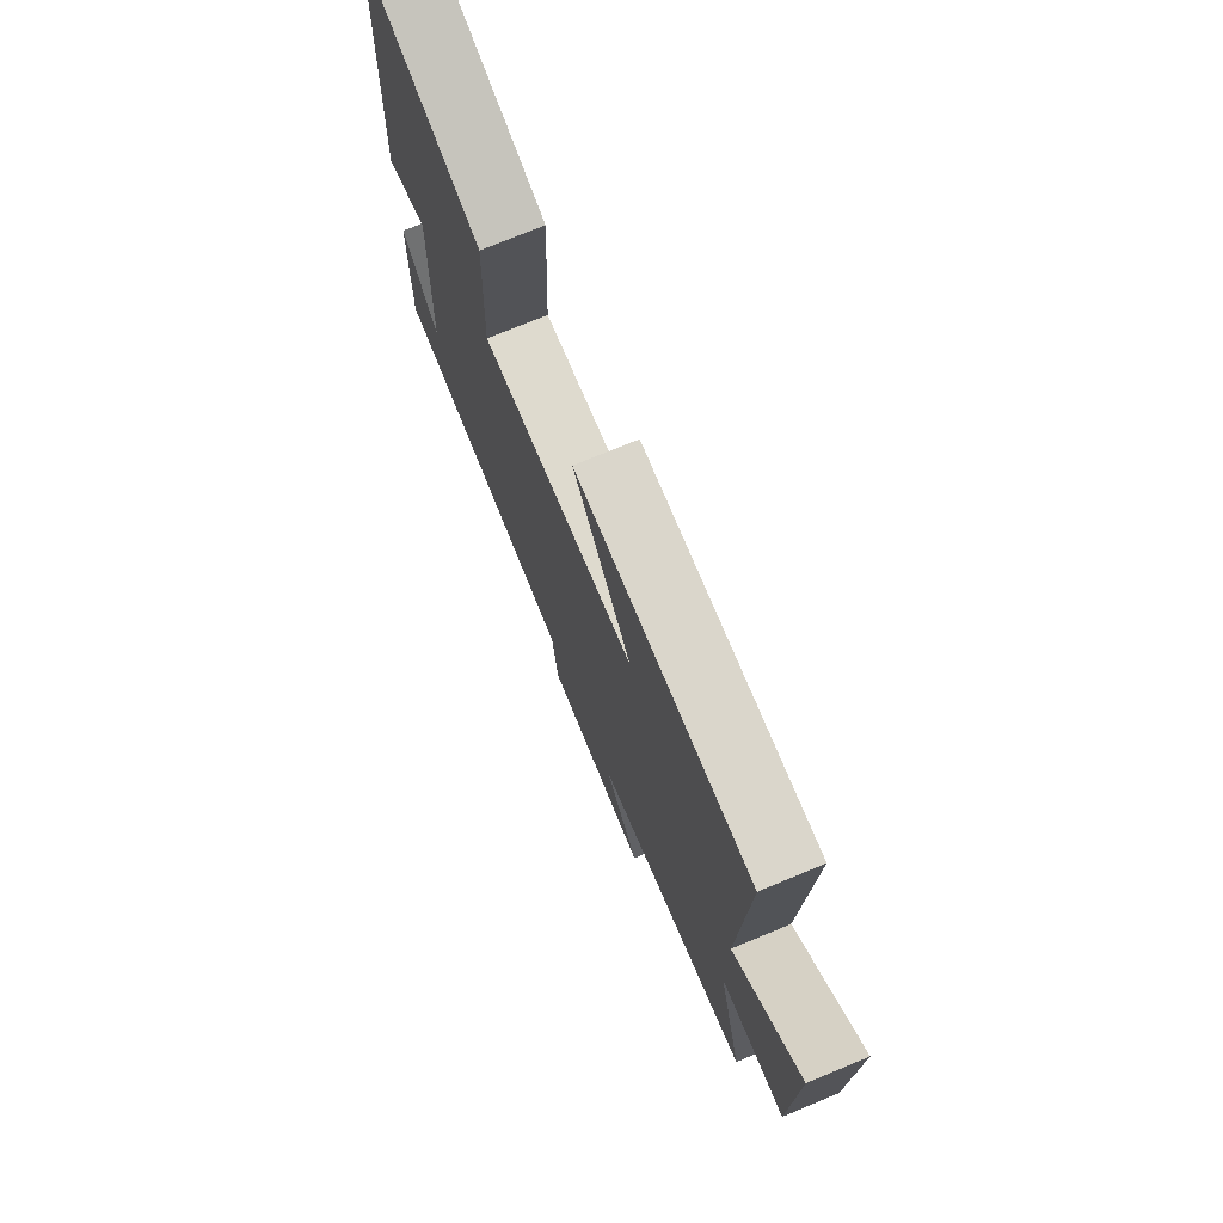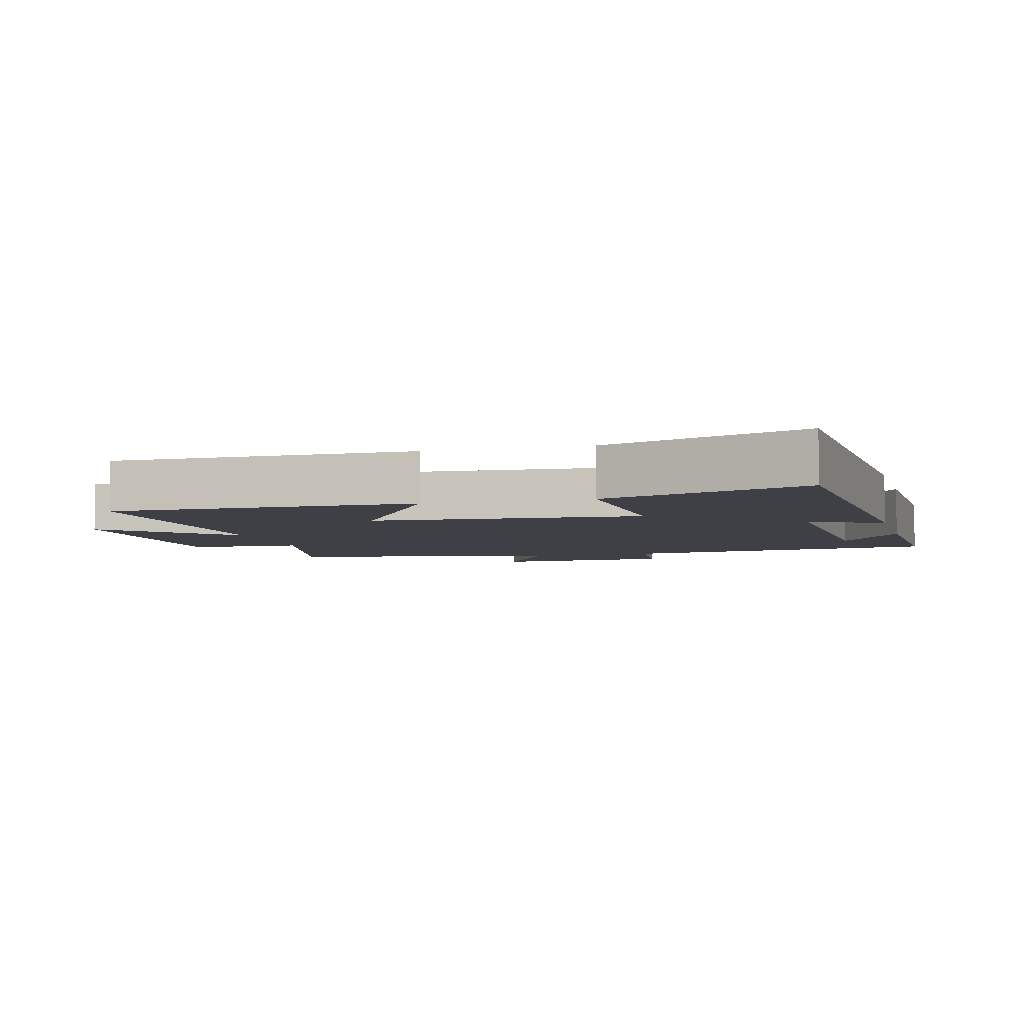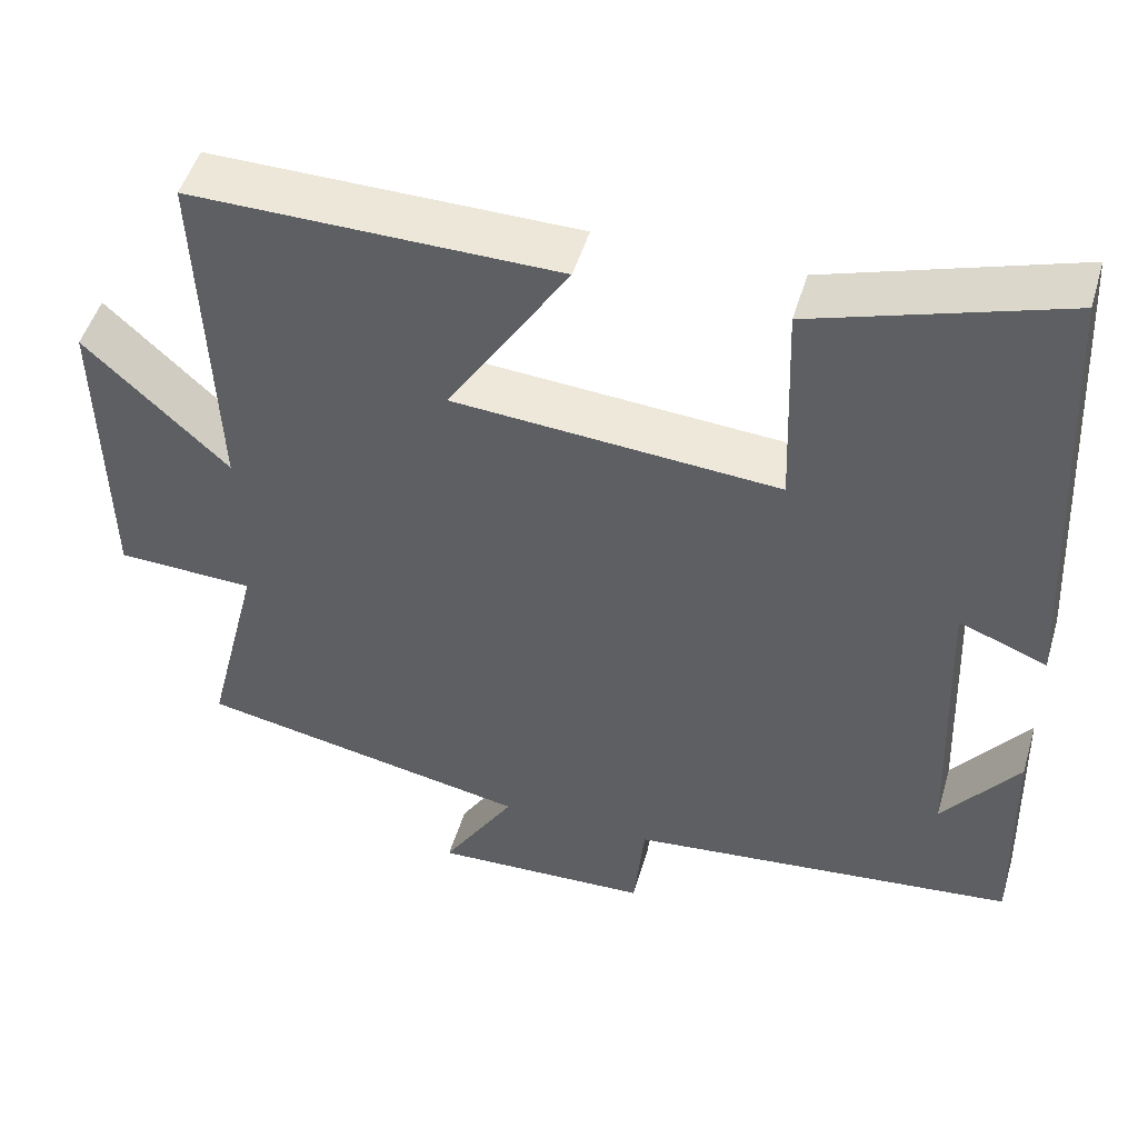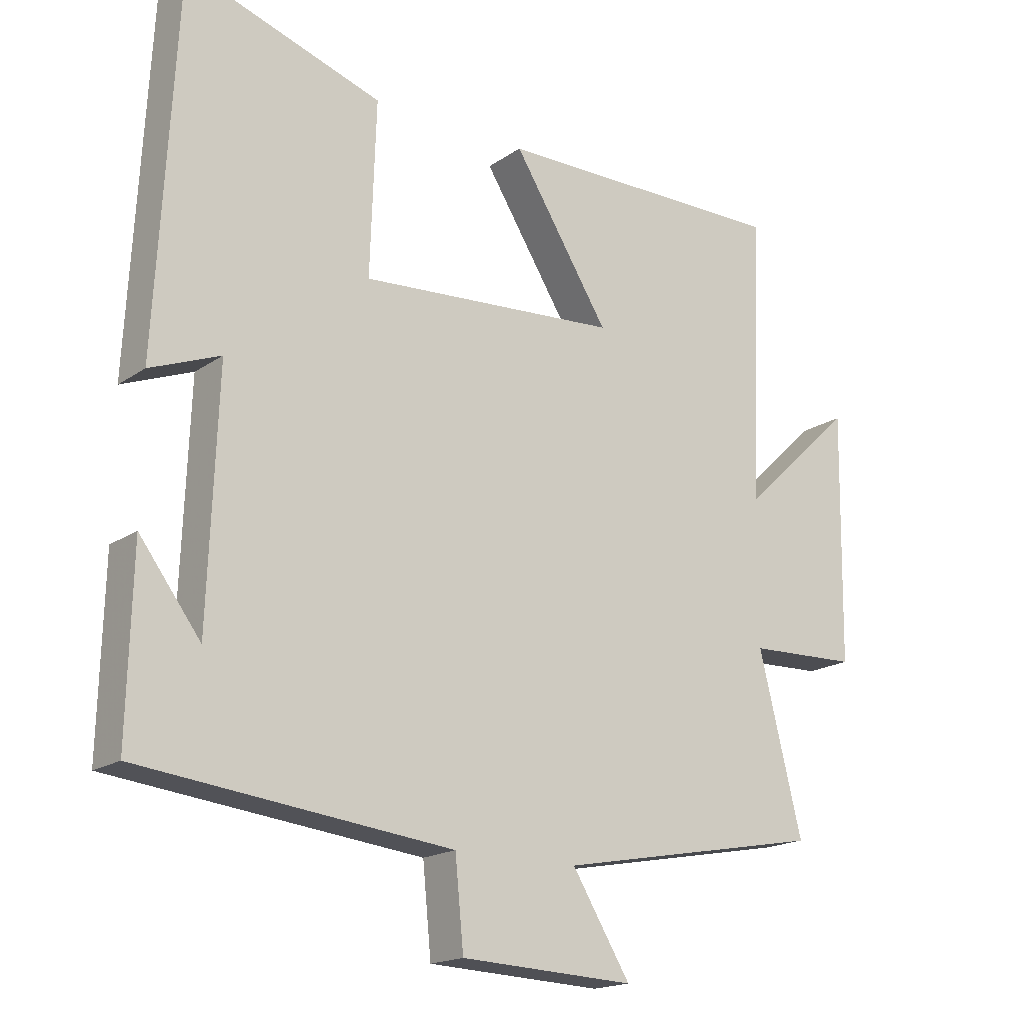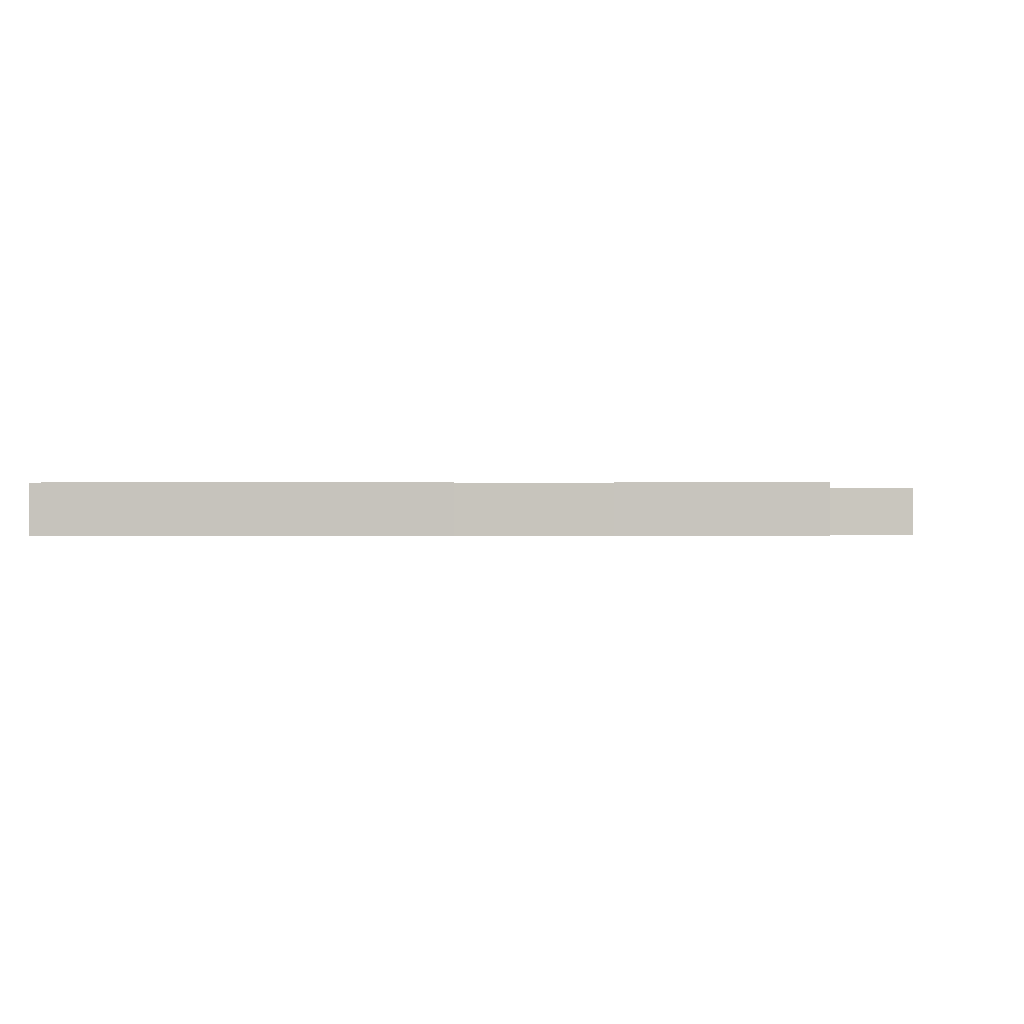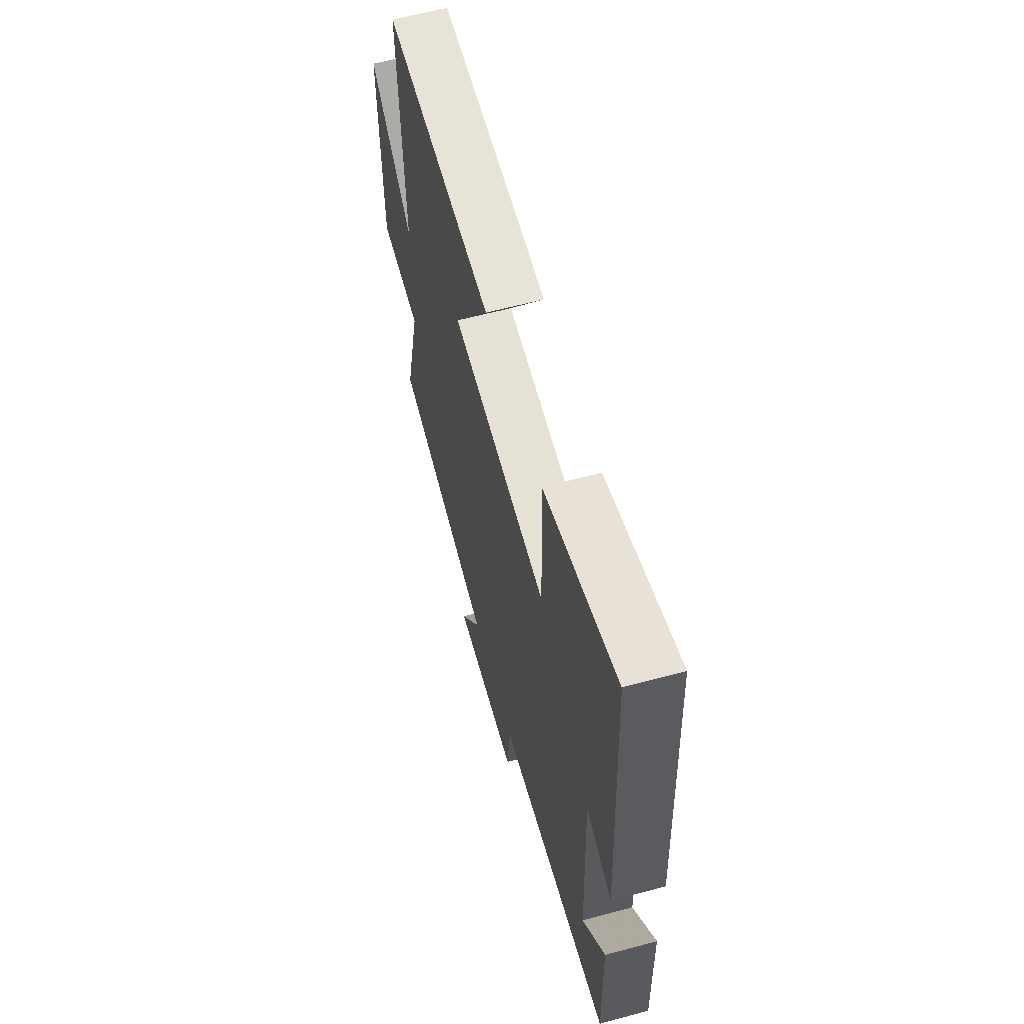
<metadata>
{"format":"obj","ext":"obj","renderer":"f3d","projection":"perspective","resolution":1024,"background":"white","views":[{"elev":74.4,"azim":-112.5,"up":"+Z"},{"elev":-5.2,"azim":15.0,"up":"+Y"},{"elev":49.4,"azim":16.4,"up":"+Z"},{"elev":-17.8,"azim":142.8,"up":"+Z"},{"elev":-0.4,"azim":91.4,"up":"+Y"},{"elev":61.4,"azim":74.7,"up":"+Z"}]}
</metadata>
<code>
v 0.47 0.07 0.598
v 0.5 0.07 0.037
v 0.393 0.07 0.079
v 0.407 0.07 -0.293
v 0.5 0.07 -0.169
v 0.507 0.07 -0.447
v 0.032 0.07 -0.5
v 0.019 0.07 -0.633
v -0.247 0.07 -0.645
v -0.158 0.07 -0.5
v -0.566 0.07 -0.423
v -0.5 0.07 -0.155
v -0.668 0.07 -0.149
v -0.674 0.07 0.231
v -0.5 0.07 0.067
v -0.518 0.07 0.503
v -0.07 0.07 0.5
v -0.217 0.07 0.266
v 0.179 0.07 0.238
v 0.17 0.07 0.5
v 0.47 0 0.598
v 0.5 0 0.037
v 0.393 0 0.079
v 0.407 0 -0.293
v 0.5 0 -0.169
v 0.507 0 -0.447
v 0.032 0 -0.5
v 0.019 0 -0.633
v -0.247 0 -0.645
v -0.158 0 -0.5
v -0.566 0 -0.423
v -0.5 0 -0.155
v -0.668 0 -0.149
v -0.674 0 0.231
v -0.5 0 0.067
v -0.518 0 0.503
v -0.07 0 0.5
v -0.217 0 0.266
v 0.179 0 0.238
v 0.17 0 0.5
f 19 20 1 2
f 15 16 17 18
f 15 18 19
f 12 13 14 15
f 12 15 19
f 10 11 12 19
f 7 8 9 10
f 4 5 6
f 4 6 7 10
f 19 2 3
f 3 4 10 19
f 22 21 40 39
f 38 37 36 35
f 39 38 35
f 35 34 33 32
f 39 35 32
f 39 32 31 30
f 30 29 28 27
f 26 25 24
f 30 27 26 24
f 23 22 39
f 39 30 24 23
f 1 21 22 2
f 2 22 23 3
f 3 23 24 4
f 4 24 25 5
f 5 25 26 6
f 6 26 27 7
f 7 27 28 8
f 8 28 29 9
f 9 29 30 10
f 10 30 31 11
f 11 31 32 12
f 12 32 33 13
f 13 33 34 14
f 14 34 35 15
f 15 35 36 16
f 16 36 37 17
f 17 37 38 18
f 18 38 39 19
f 19 39 40 20
f 20 40 21 1

</code>
